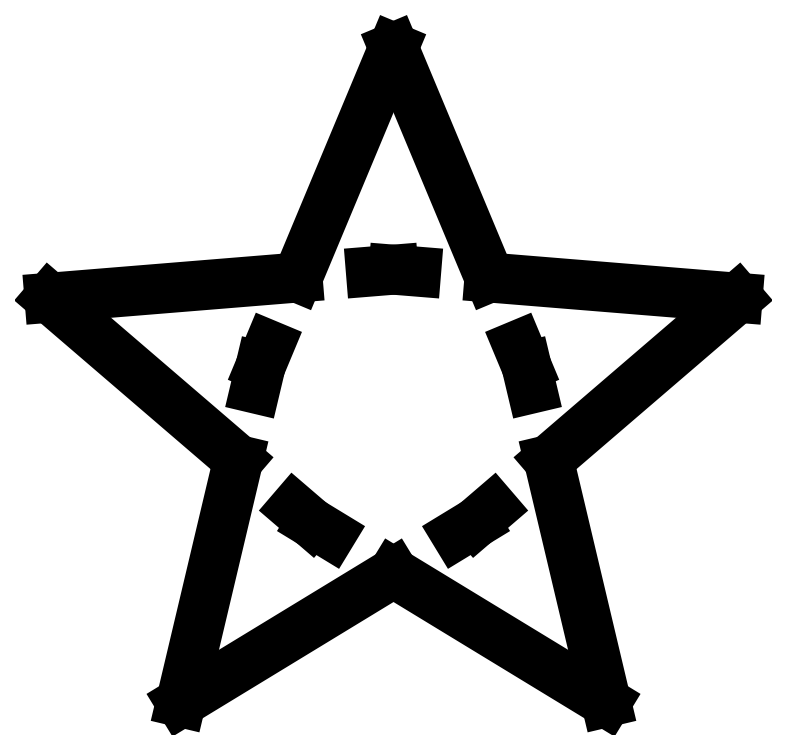
<metadata>
{"format":"dxf","ext":"dxf","renderer":"ezdxf+matplotlib","layout":"modelspace","background":"white","min_lineweight":24,"dpi":150}
</metadata>
<code>
0
SECTION
2
ENTITIES
0
LINE
8
Sketch
10
-38.04
20
12.36
30
0
11
-10.61
21
14.6
31
0
0
LINE
8
Sketch
10
-9.507e-32
20
40
30
0
11
-10.61
21
14.6
31
0
0
LINE
8
Sketch
10
-9.507e-32
20
40
30
0
11
10.61
21
14.6
31
0
0
LINE
8
Sketch
10
10.61
20
14.6
30
0
11
38.04
21
12.36
31
0
0
LINE
8
Sketch
10
38.04
20
12.36
30
0
11
17.16
21
-5.576
31
0
0
LINE
8
Sketch
10
23.51
20
-32.36
30
0
11
17.16
21
-5.576
31
0
0
LINE
8
Sketch
10
23.51
20
-32.36
30
0
11
0
21
-18.04
31
0
0
LINE
8
Sketch
10
-23.51
20
-32.36
30
0
11
0
21
-18.04
31
0
0
LINE
8
Sketch
10
-17.16
20
-5.576
30
0
11
-23.51
21
-32.36
31
0
0
LINE
8
Sketch
10
-38.04
20
12.36
30
0
11
-17.16
21
-5.576
31
0
0
LINE
8
Sketch
10
-13.74
20
7.096
30
0
11
-14.71
21
4.778
31
0
0
LINE
8
Sketch
10
-14.71
20
4.778
30
0
11
-15.28
21
2.333
31
0
0
LINE
8
Sketch
10
-2.504
20
15.26
30
0
11
0
21
15.46
31
0
0
LINE
8
Sketch
10
0
20
15.46
30
0
11
2.504
21
15.26
31
0
0
LINE
8
Sketch
10
-10.99
20
-10.87
30
0
11
-9.088
21
-12.51
31
0
0
LINE
8
Sketch
10
-6.942
20
-13.82
30
0
11
-9.088
21
-12.51
31
0
0
LINE
8
Sketch
10
6.942
20
-13.82
30
0
11
9.088
21
-12.51
31
0
0
LINE
8
Sketch
10
10.99
20
-10.87
30
0
11
9.088
21
-12.51
31
0
0
LINE
8
Sketch
10
15.28
20
2.333
30
0
11
14.71
21
4.778
31
0
0
LINE
8
Sketch
10
13.74
20
7.096
30
0
11
14.71
21
4.778
31
0
0
ENDSEC
0
EOF

</code>
